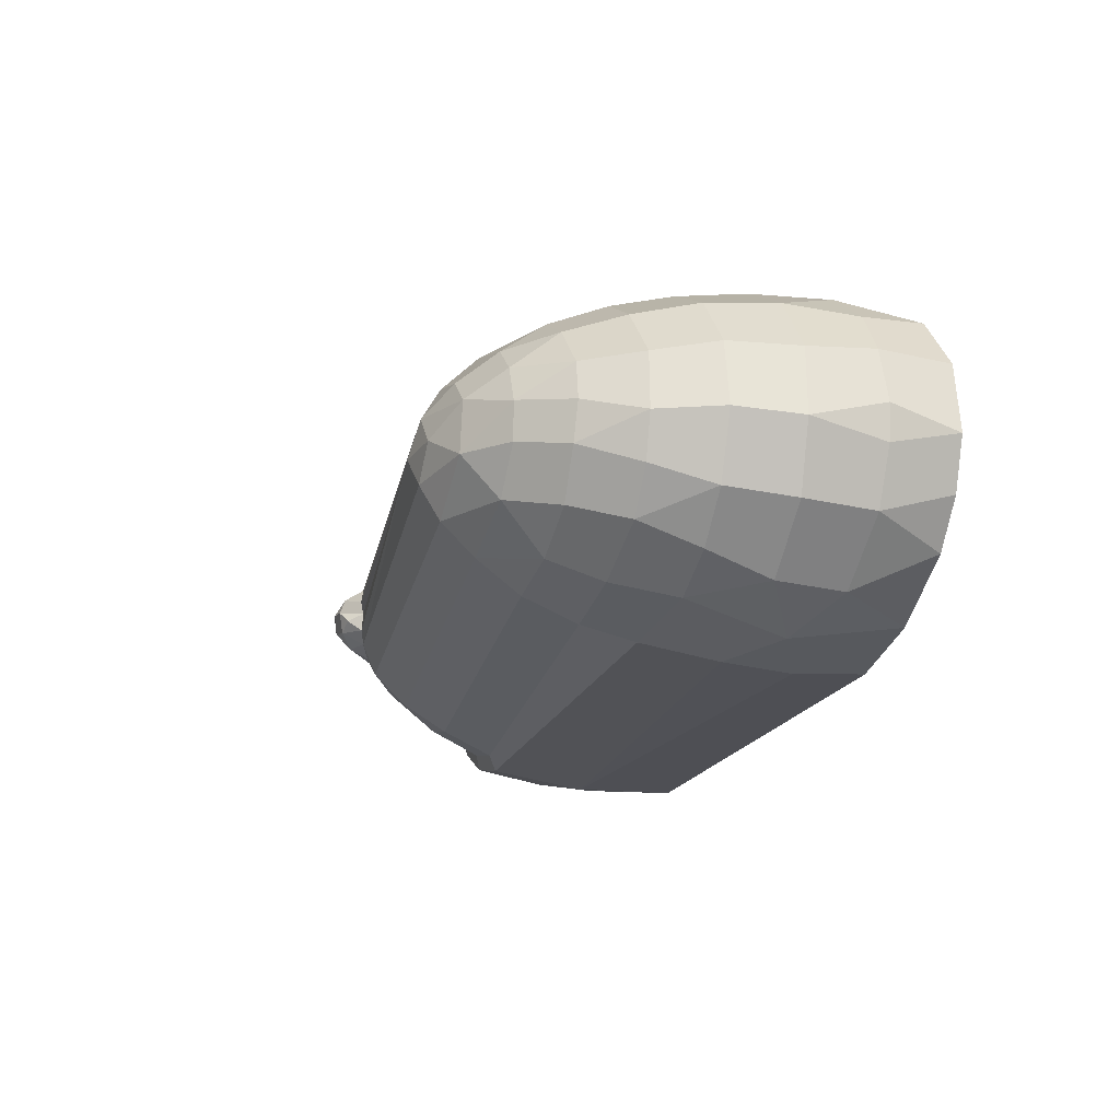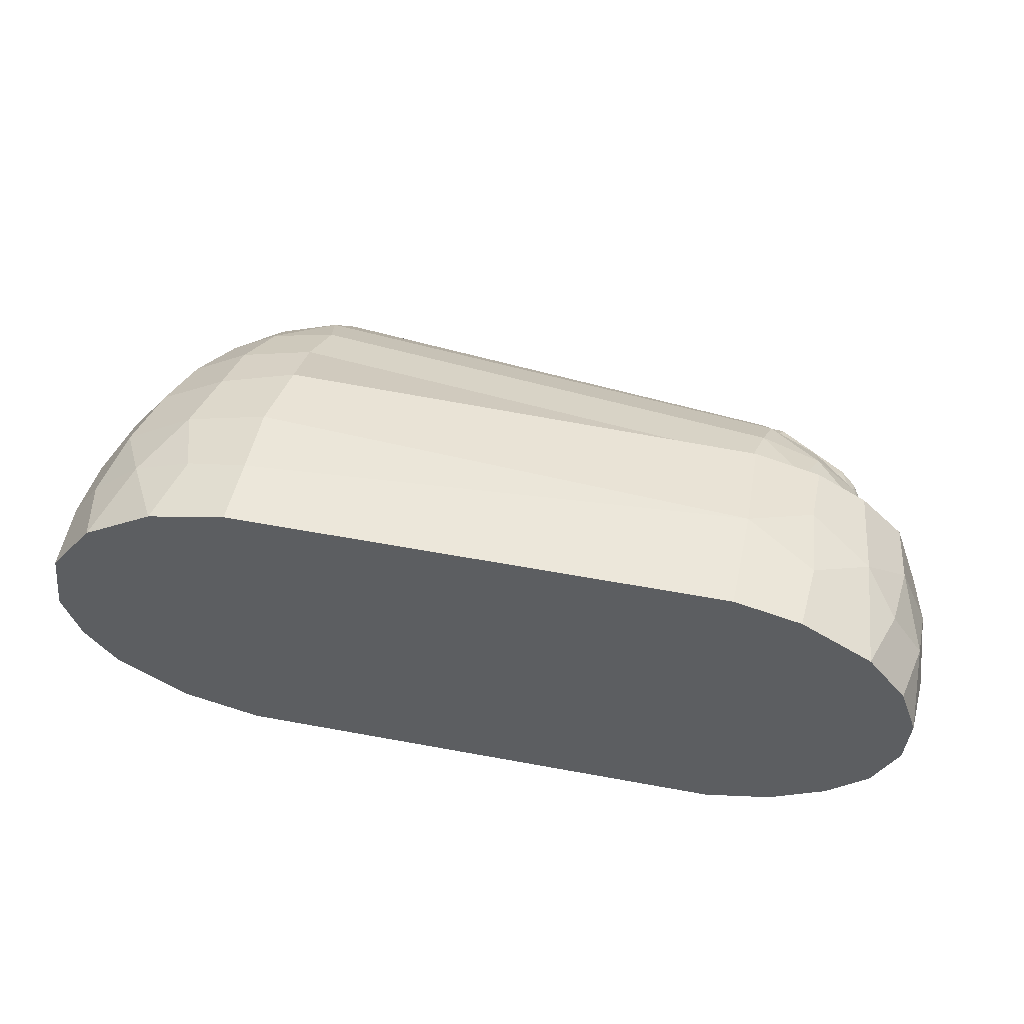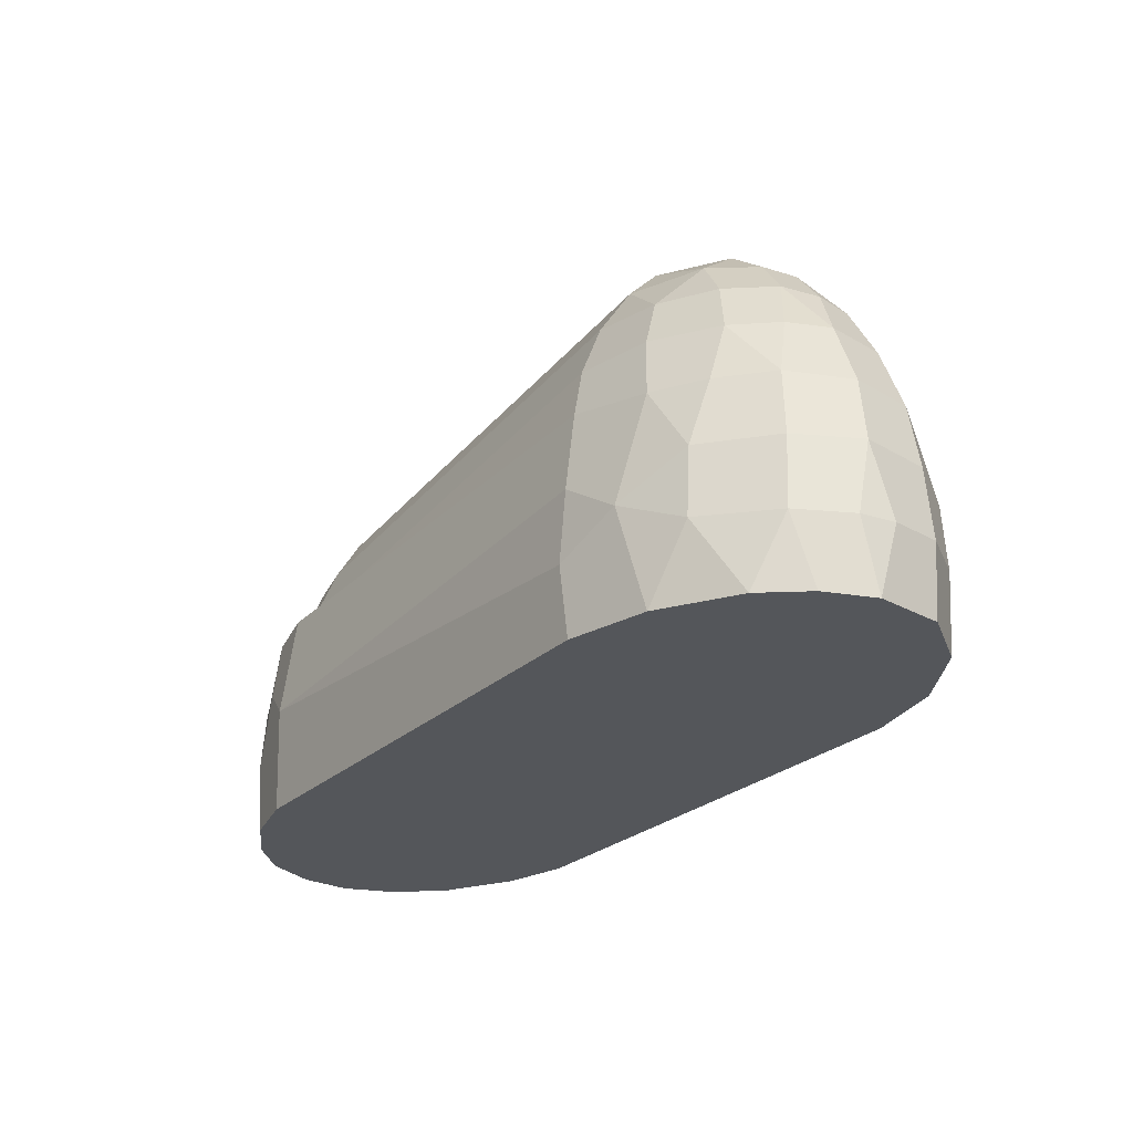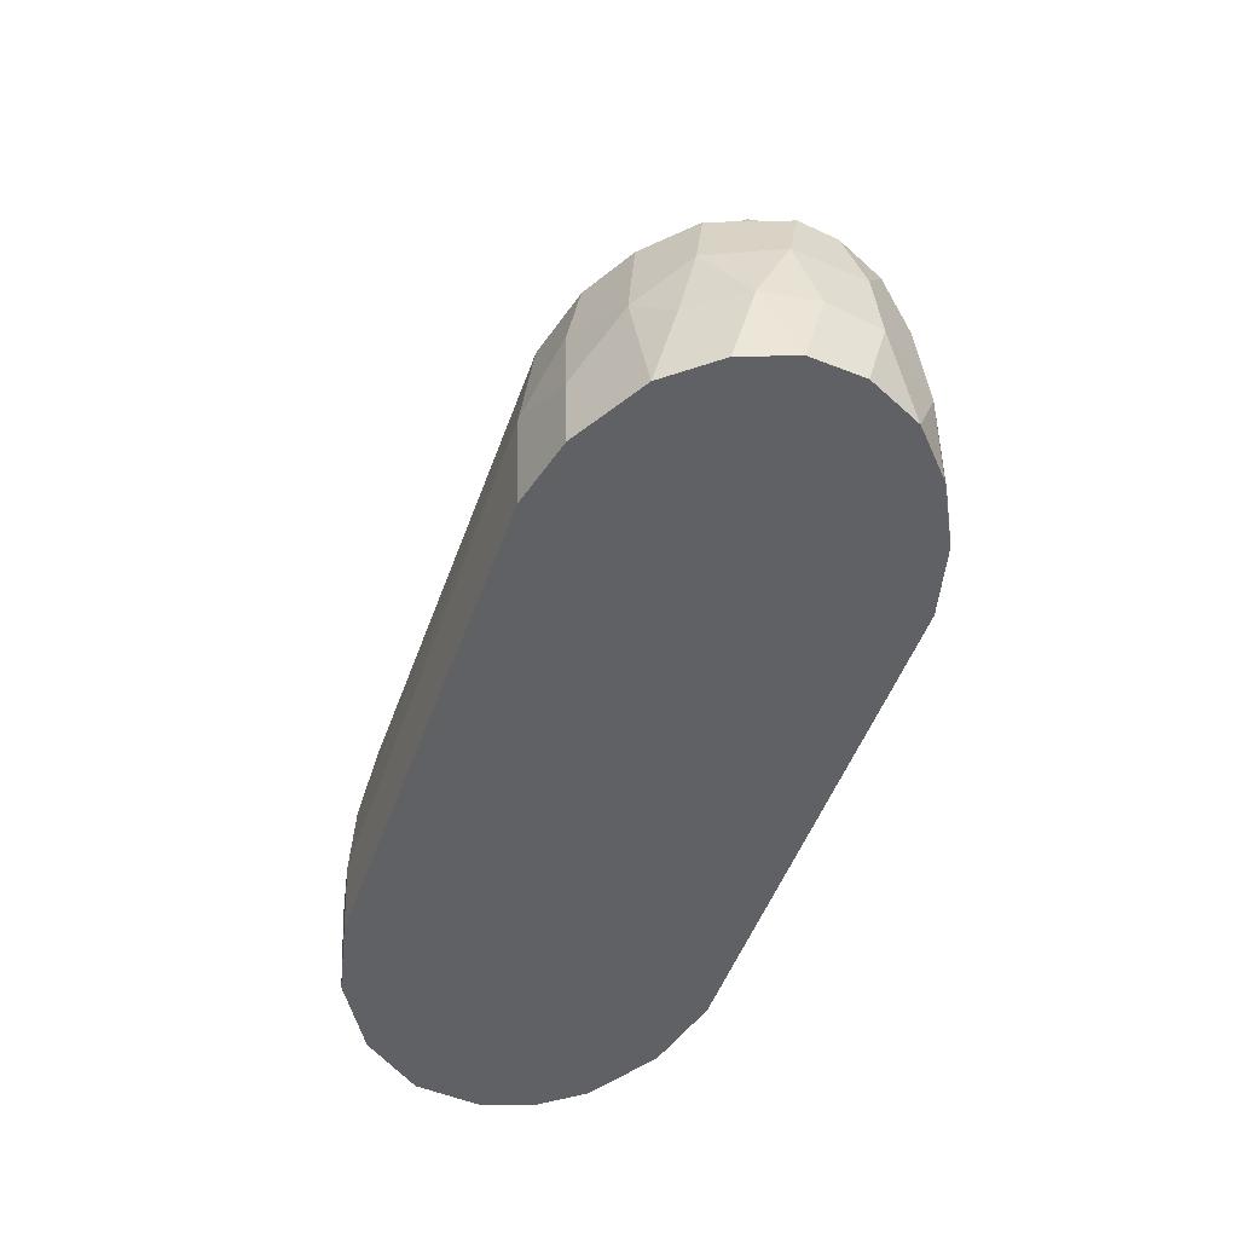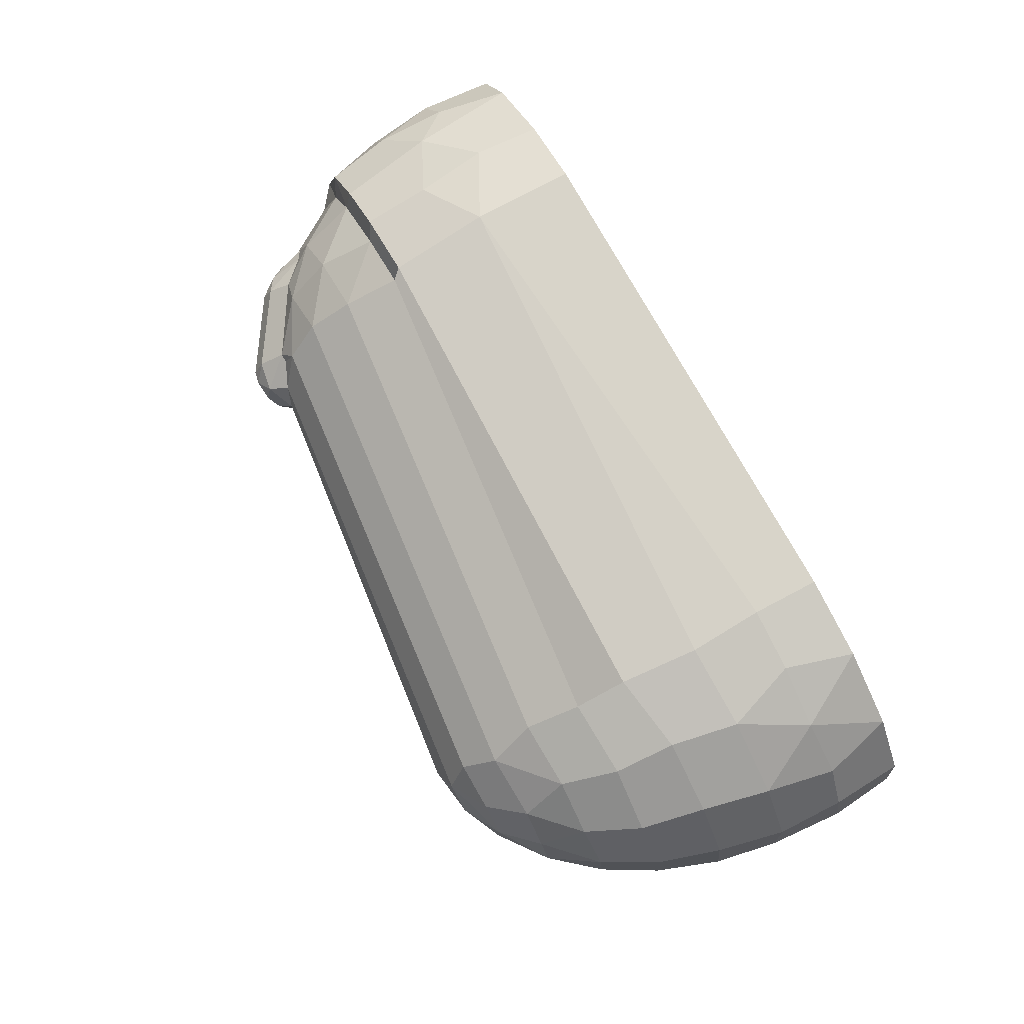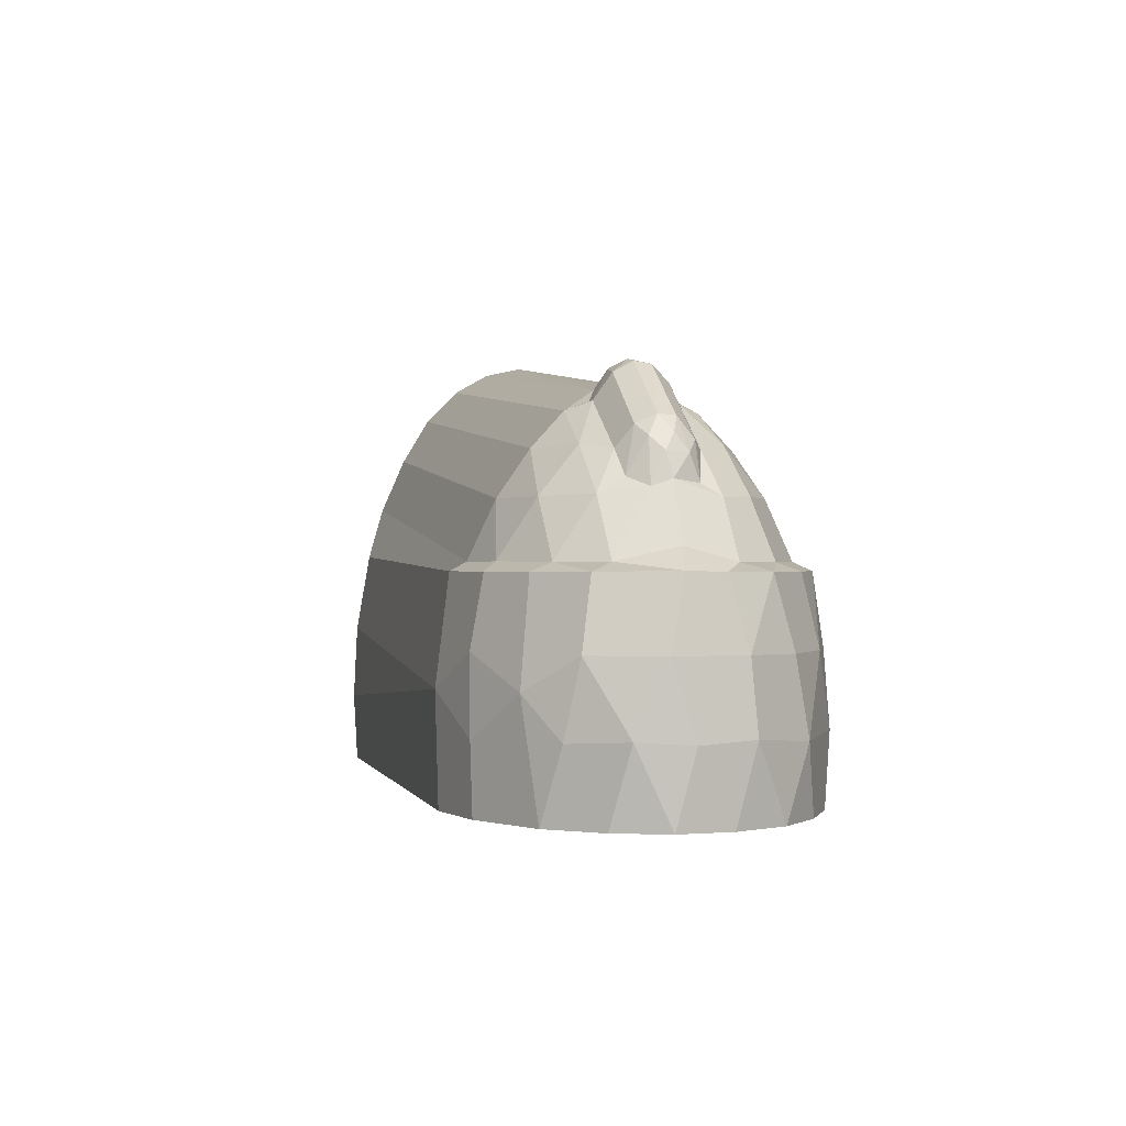
<metadata>
{"format":"obj","ext":"obj","renderer":"f3d","projection":"perspective","resolution":1024,"background":"white","views":[{"elev":-19.5,"azim":-107.7,"up":"+Z"},{"elev":49.1,"azim":11.9,"up":"+Z"},{"elev":-25.6,"azim":-124.7,"up":"+Y"},{"elev":-48.5,"azim":71.0,"up":"+Y"},{"elev":77.0,"azim":-119.3,"up":"+Z"},{"elev":-0.0,"azim":76.8,"up":"+Y"}]}
</metadata>
<code>
o Sphere
v 0.04888 0.05975 -0.000518
v 0.048 0.05796 0.004657
v 0.04352 0.06031 0.009478
v 0.03723 0.06709 0.01052
v 0.01472 0.07981 0.01093
v 0.007791 0.08314 0.008144
v 0.003395 0.08467 0.002747
v 0.005103 0.08383 -0.005823
v 0.009095 0.08239 -0.008948
v -0.1266 0.09829 -0.008877
v -0.1277 0.09292 -0.01832
v -0.128 0.08389 -0.02709
v -0.1258 0.0713 -0.03502
v -0.1288 0.04189 -0.04521
v -0.13 0.0199 -0.04864
v -0.1291 8e-06 -0.04973
v -0.1308 -0.01951 -0.04858
v 0.009656 0.05562 -0.03468
v 0.01136 0.04047 -0.04077
v 0.01262 0.03827 -0.04531
v 0.01359 0.009906 -0.04894
v 0.01339 -0.01951 -0.0481
v 0.01173 0.06773 -0.02686
v 0.02627 0.01951 -0.04531
v 0.0332 0 -0.04437
v 0.02356 0.05584 -0.03116
v 0.02678 0.0405 -0.0371
v 0.03151 0.0383 -0.04057
v 0.03245 -0.01951 -0.04337
v 0.01384 0.07724 -0.01698
v 0.04573 0.03827 -0.03266
v 0.04366 0.01968 -0.038
v 0.05476 -0.000821 -0.03143
v 0.04855 -0.01951 -0.03468
v 0.02792 0.06873 -0.01918
v 0.0379 0.05608 -0.02259
v 0.04532 0.04045 -0.02651
v 0.05708 0.01951 -0.02724
v 0.04573 0.05562 -0.01353
v 0.05714 0.03832 -0.02189
v 0.06023 -0.01951 -0.02397
v 0.05423 0.04047 -0.01471
v 0.06343 0.03827 -0.009012
v 0.0663 0.01967 -0.01346
v 0.06702 0.000821 -0.01506
v 0.06734 -0.01951 -0.009567
v 0.0582 0.04416 0
v 0.07 0 0
v 0.06485 0.03856 0.001518
v 0.06847 0.01967 0.005684
v 0.06852 -0.01951 0.00482
v 0.05396 0.04058 0.01538
v 0.06744 0.000821 0.01407
v 0.06343 -0.01951 0.01877
v 0.04367 0.05635 0.01645
v 0.05781 0.03827 0.02115
v 0.06021 0.01967 0.02397
v 0.0582 0 0.02778
v 0.03022 0.06847 0.01731
v 0.04452 0.04059 0.02705
v 0.04573 0.03827 0.03266
v 0.04899 0.01087 0.03556
v 0.05253 -0.01951 0.03191
v 0.03129 0.05596 0.02747
v 0.03142 0.01967 0.04382
v 0.01393 0.05591 0.03403
v 0.02739 0.04064 0.03679
v 0.03162 0.03827 0.04052
v 0.03363 -0.000832 0.04416
v 0.03245 -0.01951 0.04337
v 0.01331 0.07747 0.01698
v 0.01565 0.06807 0.02593
v 0.01136 0.04058 0.04077
v 0.01262 0.03827 0.04531
v 0.01359 0.009906 0.04894
v 0.01339 -0.01951 0.0481
v -0.1273 0.05638 0.04118
v -0.1266 0.09829 0.008876
v -0.1249 0.0713 0.03503
v -0.1279 0.04204 0.0452
v -0.1303 0.02022 0.0486
v -0.1296 -0.000413 0.04971
v -0.13 -0.01951 0.04861
v -0.1243 0.09267 0.01886
v -0.128 0.08389 0.02709
v -0.1486 0.05536 0.03663
v -0.1472 0 0.04619
v -0.1374 0.09241 0.01486
v -0.1436 0.07061 0.03149
v -0.1499 0.03852 0.04125
v -0.1539 0.01967 0.04301
v -0.1529 -0.01951 0.04351
v -0.1204 0.1 0
v -0.1456 0.0831 0.02135
v -0.1698 0.03852 0.03002
v -0.1644 0.000821 0.03912
v -0.1583 0.07117 0.02259
v -0.1656 0.05629 0.02608
v -0.1744 0.01967 0.03056
v -0.1786 0 0.02778
v -0.1736 -0.01951 0.0312
v -0.1548 0.08337 0.01283
v -0.1821 0.03852 0.01423
v -0.1456 0.09239 0.007051
v -0.159 0.08336 0.002515
v -0.168 0.07061 0.01052
v -0.1766 0.05536 0.01166
v -0.1867 0.01967 0.01346
v -0.1874 0.000821 0.01506
v -0.1865 -0.01951 0.01432
v -0.1699 0.07071 0
v -0.1887 0.02046 -0.005293
v -0.1904 0 0
v -0.1675 0.07117 -0.01051
v -0.1784 0.05587 -0.004211
v -0.185 0.03852 -0.003733
v -0.189 0 -0.009755
v -0.1889 -0.01951 -0.00482
v -0.1343 0.09813 0
v -0.1579 0.0831 -0.007758
v -0.1741 0.05556 -0.01591
v -0.1818 0 -0.02445
v -0.1838 -0.01951 -0.01877
v -0.1587 0.07061 -0.02273
v -0.1781 0.03852 -0.02113
v -0.1812 0.01971 -0.02317
v -0.1453 0.09285 -0.007213
v -0.1652 0.05536 -0.02689
v -0.1661 0.03827 -0.03266
v -0.1644 0.000821 -0.03912
v -0.1744 -0.01951 -0.03057
v -0.1487 0.08341 -0.01925
v -0.1473 0.05629 -0.03681
v -0.1642 0.01971 -0.03804
v -0.1437 0.07087 -0.0312
v -0.1519 0.03852 -0.04048
v -0.1467 0.009131 -0.04641
v -0.1539 -0.01951 -0.04302
v -0.1264 0.0564 -0.04119
v 0.004329 0.08367 -0.000641
v 0.01698 0.07926 -0.01111
v 0.01745 0.07977 0.01081
v 0.03722 0.06698 -0.01057
v 0.04508 0.0588 -0.00819
f 10 93 9
f 23 26 18
f 30 35 23
f 24 28 32
f 25 32 33
f 30 9 141
f 35 36 26
f 33 41 34
f 37 40 31
f 38 40 44
f 143 35 141
f 39 143 144
f 42 43 40
f 45 46 41
f 1 47 42
f 50 53 48
f 53 54 51
f 3 4 55
f 52 56 49
f 52 55 60
f 57 58 53
f 57 62 58
f 142 5 71
f 59 64 55
f 60 61 56
f 60 64 67
f 5 6 71
f 71 72 59
f 72 66 64
f 66 73 67
f 65 75 69
f 6 93 78
f 85 89 79
f 91 96 87
f 78 88 84
f 94 97 89
f 92 96 101
f 99 100 96
f 88 78 104
f 102 106 97
f 78 93 119
f 102 104 105
f 105 111 106
f 119 127 104
f 112 117 113
f 105 127 120
f 114 121 115
f 119 93 10
f 122 131 123
f 127 132 120
f 128 129 125
f 130 138 131
f 10 11 127
f 124 132 135
f 134 136 137
f 11 12 132
f 12 13 135
f 137 15 16
f 7 140 93
f 19 20 14 139
f 20 21 15 14
f 22 17 16 21
f 16 15 21
f 9 30 11 10
f 30 23 12 11
f 23 18 13 12
f 18 19 139 13
f 27 19 18 26
f 28 20 19 27
f 24 21 20 28
f 25 29 22 21
f 21 24 25
f 37 27 26 36
f 23 35 26
f 24 32 25
f 31 28 27 37
f 34 29 25 33
f 28 31 32
f 9 93 8
f 38 32 31 40
f 30 141 35
f 45 33 38 44
f 33 32 38
f 37 42 40
f 39 36 35 143
f 33 45 41
f 39 42 37 36
f 49 50 44 43
f 1 39 144
f 39 1 42
f 44 40 43
f 48 45 44 50
f 48 51 46 45
f 49 43 42 47
f 2 52 47 1
f 56 57 50 49
f 49 47 52
f 48 53 51
f 58 63 54 53
f 50 57 53
f 55 2 3
f 2 55 52
f 4 59 55
f 52 60 56
f 61 62 57 56
f 4 142 59
f 58 62 63
f 142 71 59
f 55 64 60
f 68 61 60 67
f 64 59 72
f 68 65 62 61
f 69 70 63 62
f 62 65 69
f 74 68 67 73
f 64 66 67
f 74 75 65 68
f 76 70 69 75
f 82 83 76 75
f 84 71 6 78
f 85 72 71 84
f 79 66 72 85
f 77 73 66 79
f 80 74 73 77
f 81 75 74 80
f 89 86 77 79
f 75 81 82
f 90 80 77 86
f 90 91 81 80
f 87 82 81 91
f 92 83 82 87
f 88 94 85 84
f 87 96 92
f 98 86 89 97
f 85 94 89
f 95 90 86 98
f 95 99 91 90
f 102 94 88 104
f 91 99 96
f 101 96 100
f 106 107 98 97
f 94 102 97
f 103 95 98 107
f 103 108 99 95
f 109 100 99 108
f 110 101 100 109
f 115 107 106 111
f 78 119 104
f 102 105 106
f 116 103 107 115
f 116 112 108 103
f 113 109 108 112
f 113 118 110 109
f 120 114 111 105
f 104 127 105
f 113 117 118
f 125 116 115 121
f 111 114 115
f 125 126 112 116
f 126 122 117 112
f 123 118 117 122
f 132 124 114 120
f 127 119 10
f 124 128 121 114
f 129 134 126 125
f 121 128 125
f 134 130 122 126
f 133 128 124 135
f 122 130 131
f 132 127 11
f 136 129 128 133
f 13 139 133 135
f 134 129 136
f 130 134 137
f 138 130 137
f 135 132 12
f 14 136 133 139
f 14 15 137 136
f 17 138 137 16
f 83 92 101 110 118 123 131 138 17 22 29 34 41 46 51 54 63 70 76
f 6 7 93
f 140 8 93
o Sphere.001_Sphere.003
v 0.04039 0.06922 -0.008239
v 0.03973 0.07488 -0.003929
v 0.04521 0.06591 -0.005487
v 0.04414 0.0708 -0.002064
v 0.04888 0.05975 -0.000518
v 0.04674 0.06633 0.000678
v 0.048 0.05796 0.004657
v 0.04398 0.06993 0.004001
v 0.04352 0.06031 0.009478
v 0.03968 0.07278 0.006318
v 0.03723 0.06709 0.01052
v 0.01472 0.07981 0.01093
v 0.01935 0.08665 0.006286
v 0.04084 0.07521 0.001005
v 0.01963 0.08949 0.001169
v 0.01111 0.08816 0.005384
v 0.007791 0.08314 0.008144
v 0.003395 0.08467 0.002747
v 0.01592 0.09028 0.001595
v 0.01018 0.08987 0.000723
v 0.007134 0.08786 -0.002541
v 0.005103 0.08383 -0.005823
v 0.01228 0.08845 -0.005025
v 0.009095 0.08239 -0.008948
v 0.01963 0.08879 -0.003411
v 0.01725 0.08459 -0.008543
v 0.004329 0.08367 -0.000641
v 0.01698 0.07926 -0.01111
v 0.01745 0.07977 0.01081
v 0.03722 0.06698 -0.01057
v 0.04508 0.0588 -0.00819
f 145 146 147
f 148 150 147
f 148 158 152
f 149 150 151
f 152 153 151
f 152 158 154
f 154 155 153
f 173 157 160
f 157 159 163
f 157 163 160
f 163 164 160
f 160 162 161
f 159 169 163
f 159 158 169
f 166 167 168
f 169 170 167
f 170 172 168
f 169 158 146
f 164 165 171
f 174 145 175
f 147 146 148
f 146 158 148
f 147 150 149
f 148 152 150
f 151 150 152
f 153 152 154
f 157 173 155 154
f 160 161 156 173
f 164 171 162 160
f 167 164 163 169
f 145 170 169 146
f 164 167 165
f 166 165 167
f 168 167 170
f 170 145 174
f 159 157 154 158
f 175 145 147
f 149 175 147
f 166 171 165
f 170 174 172

</code>
